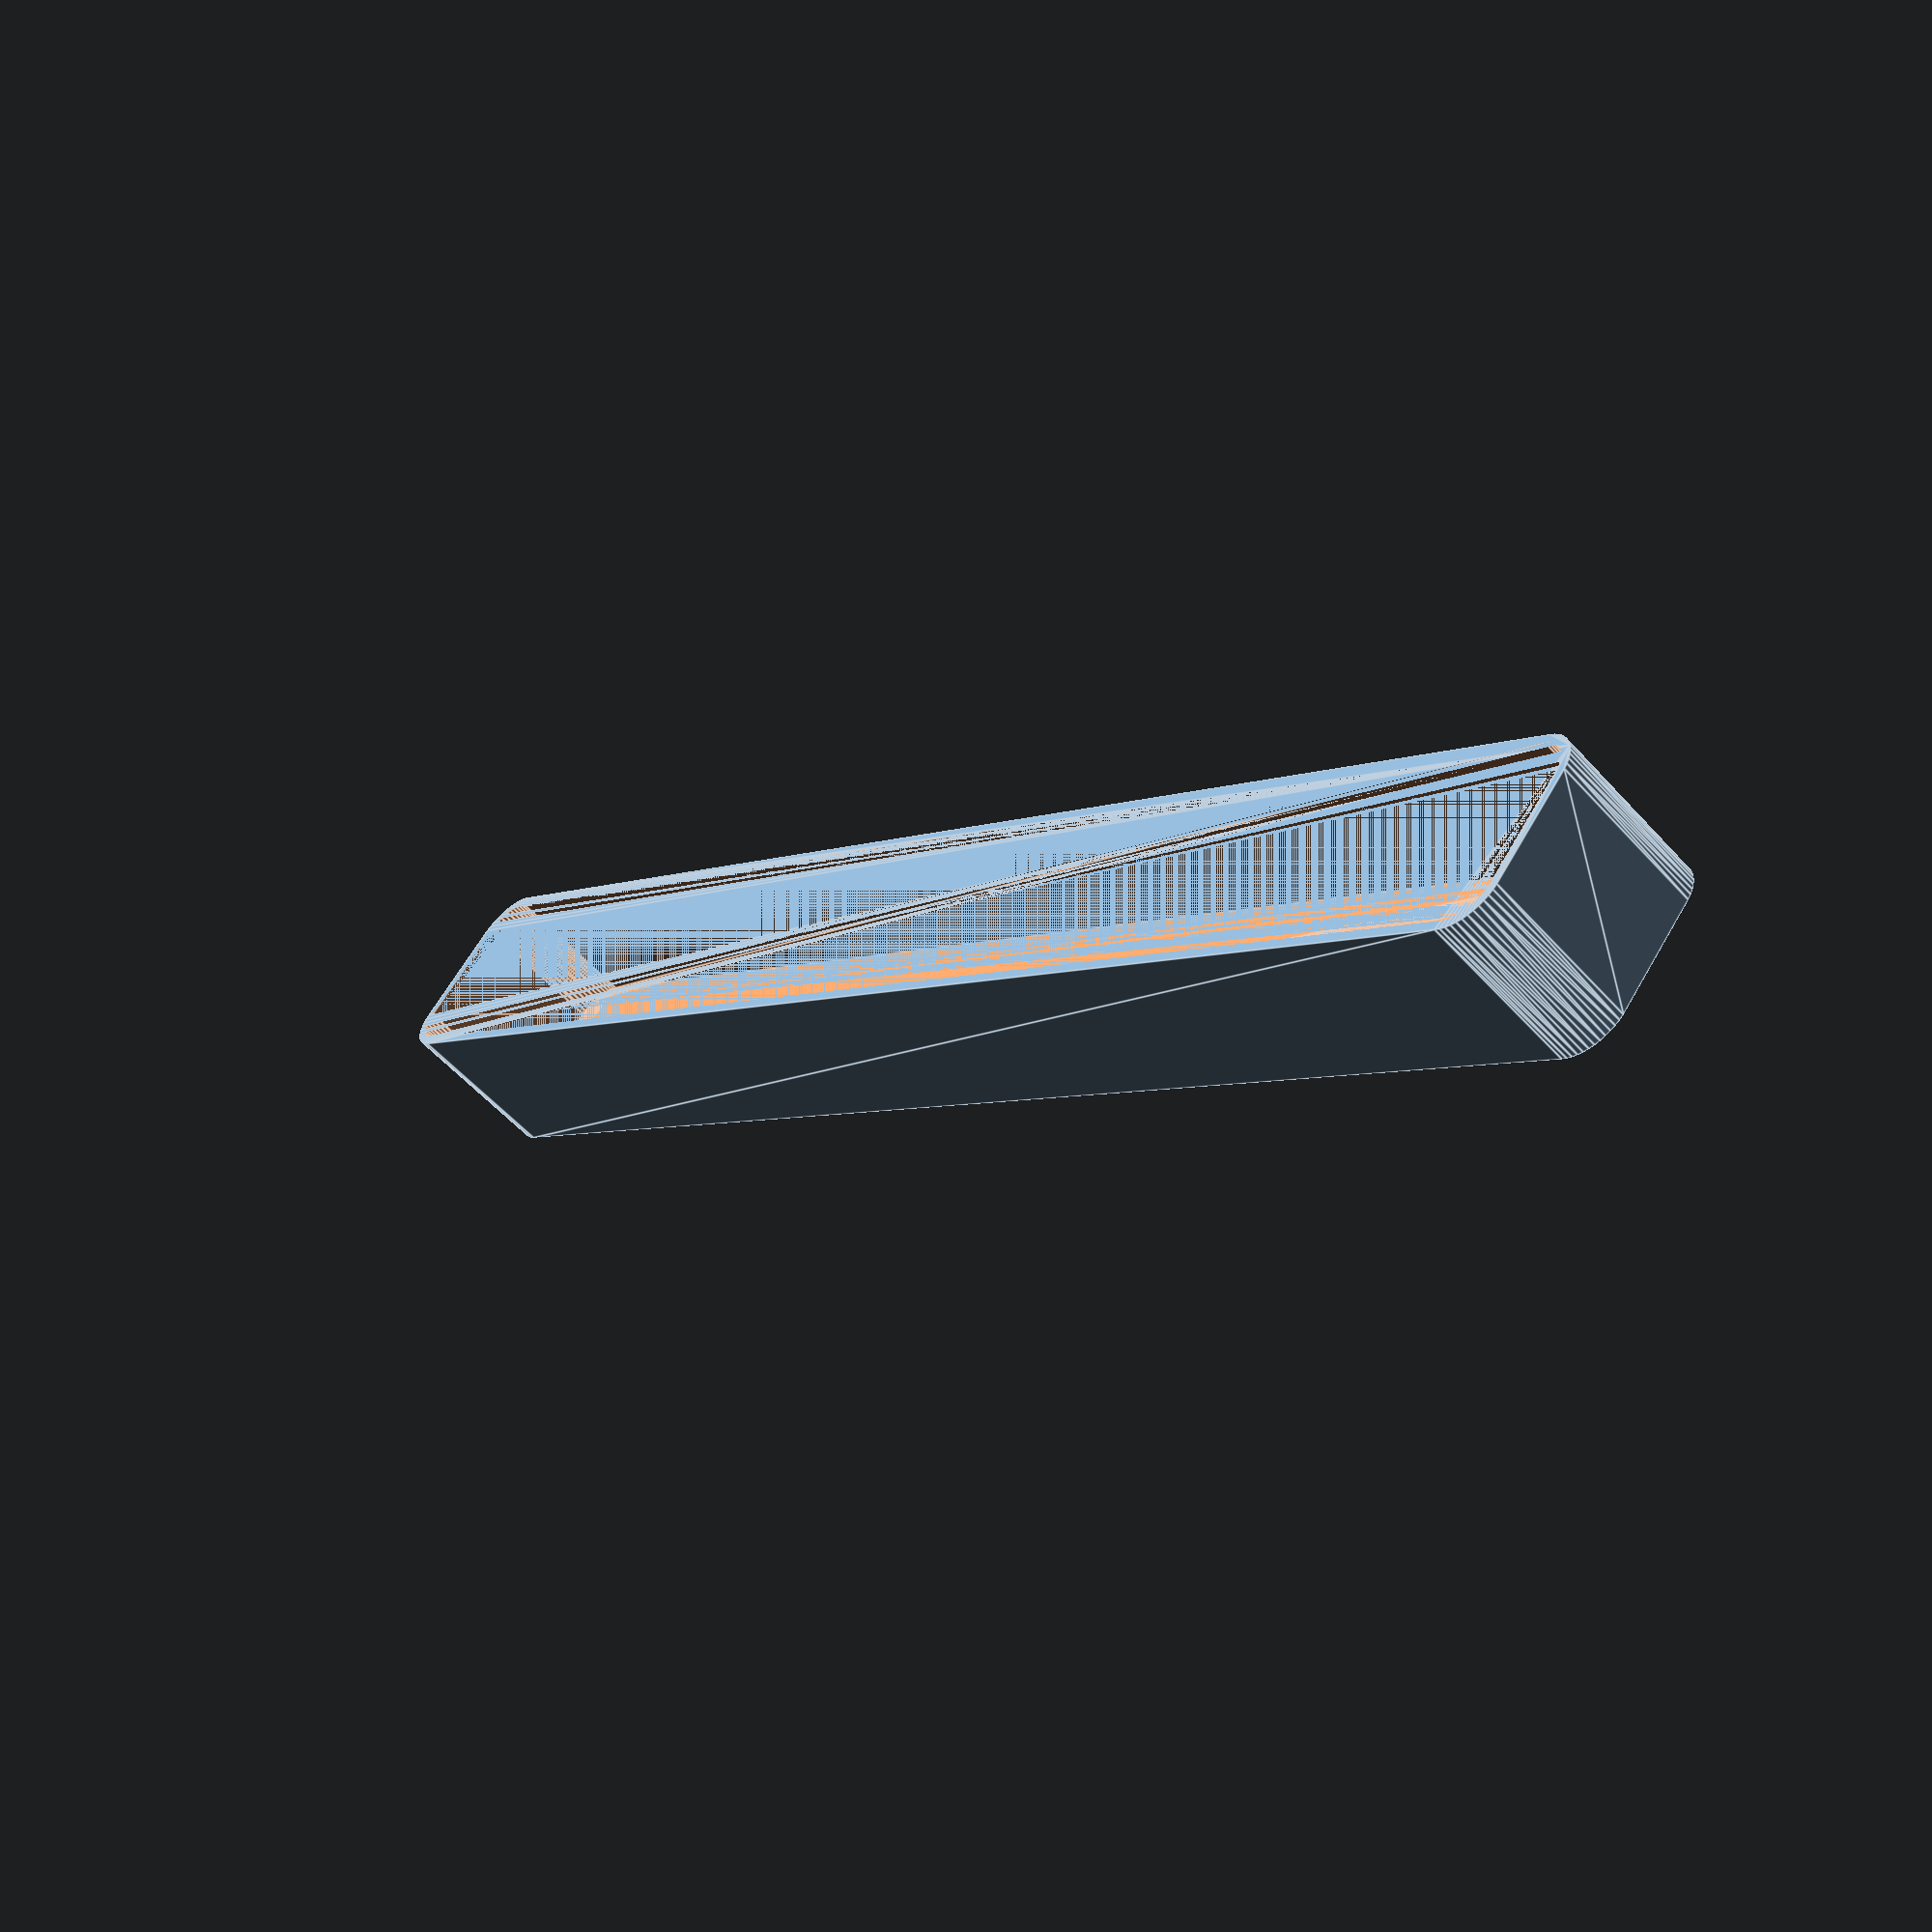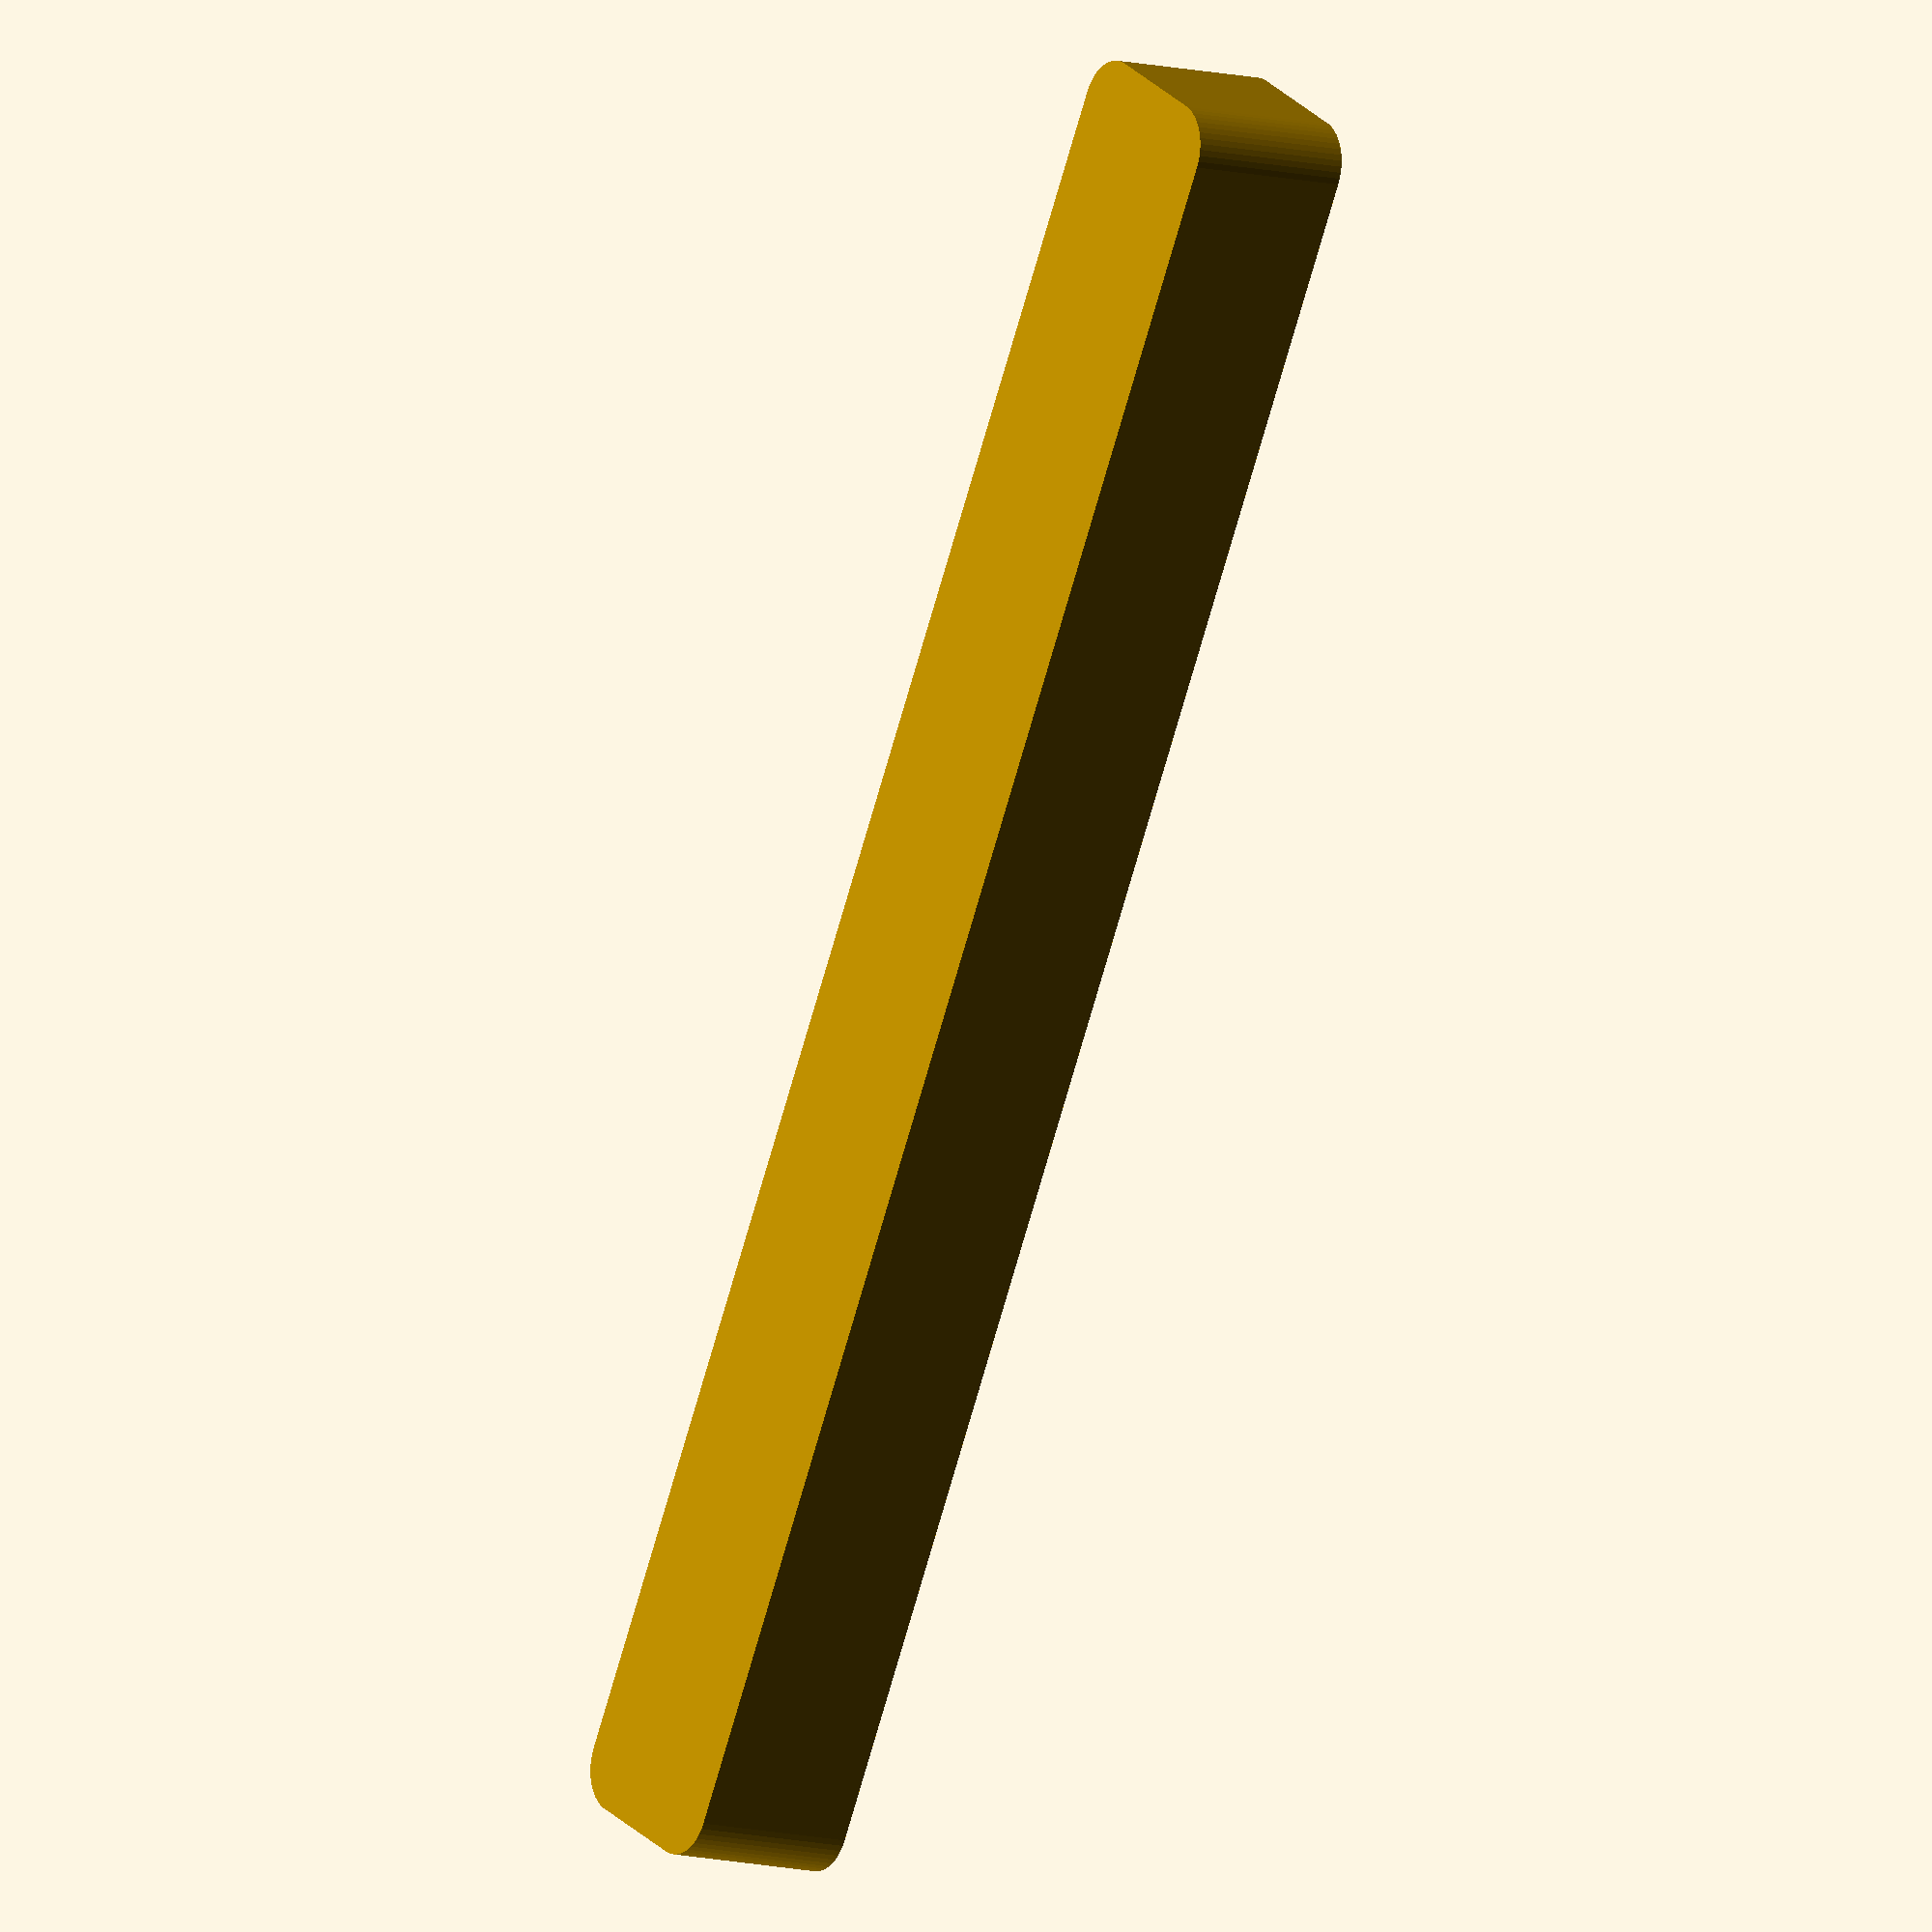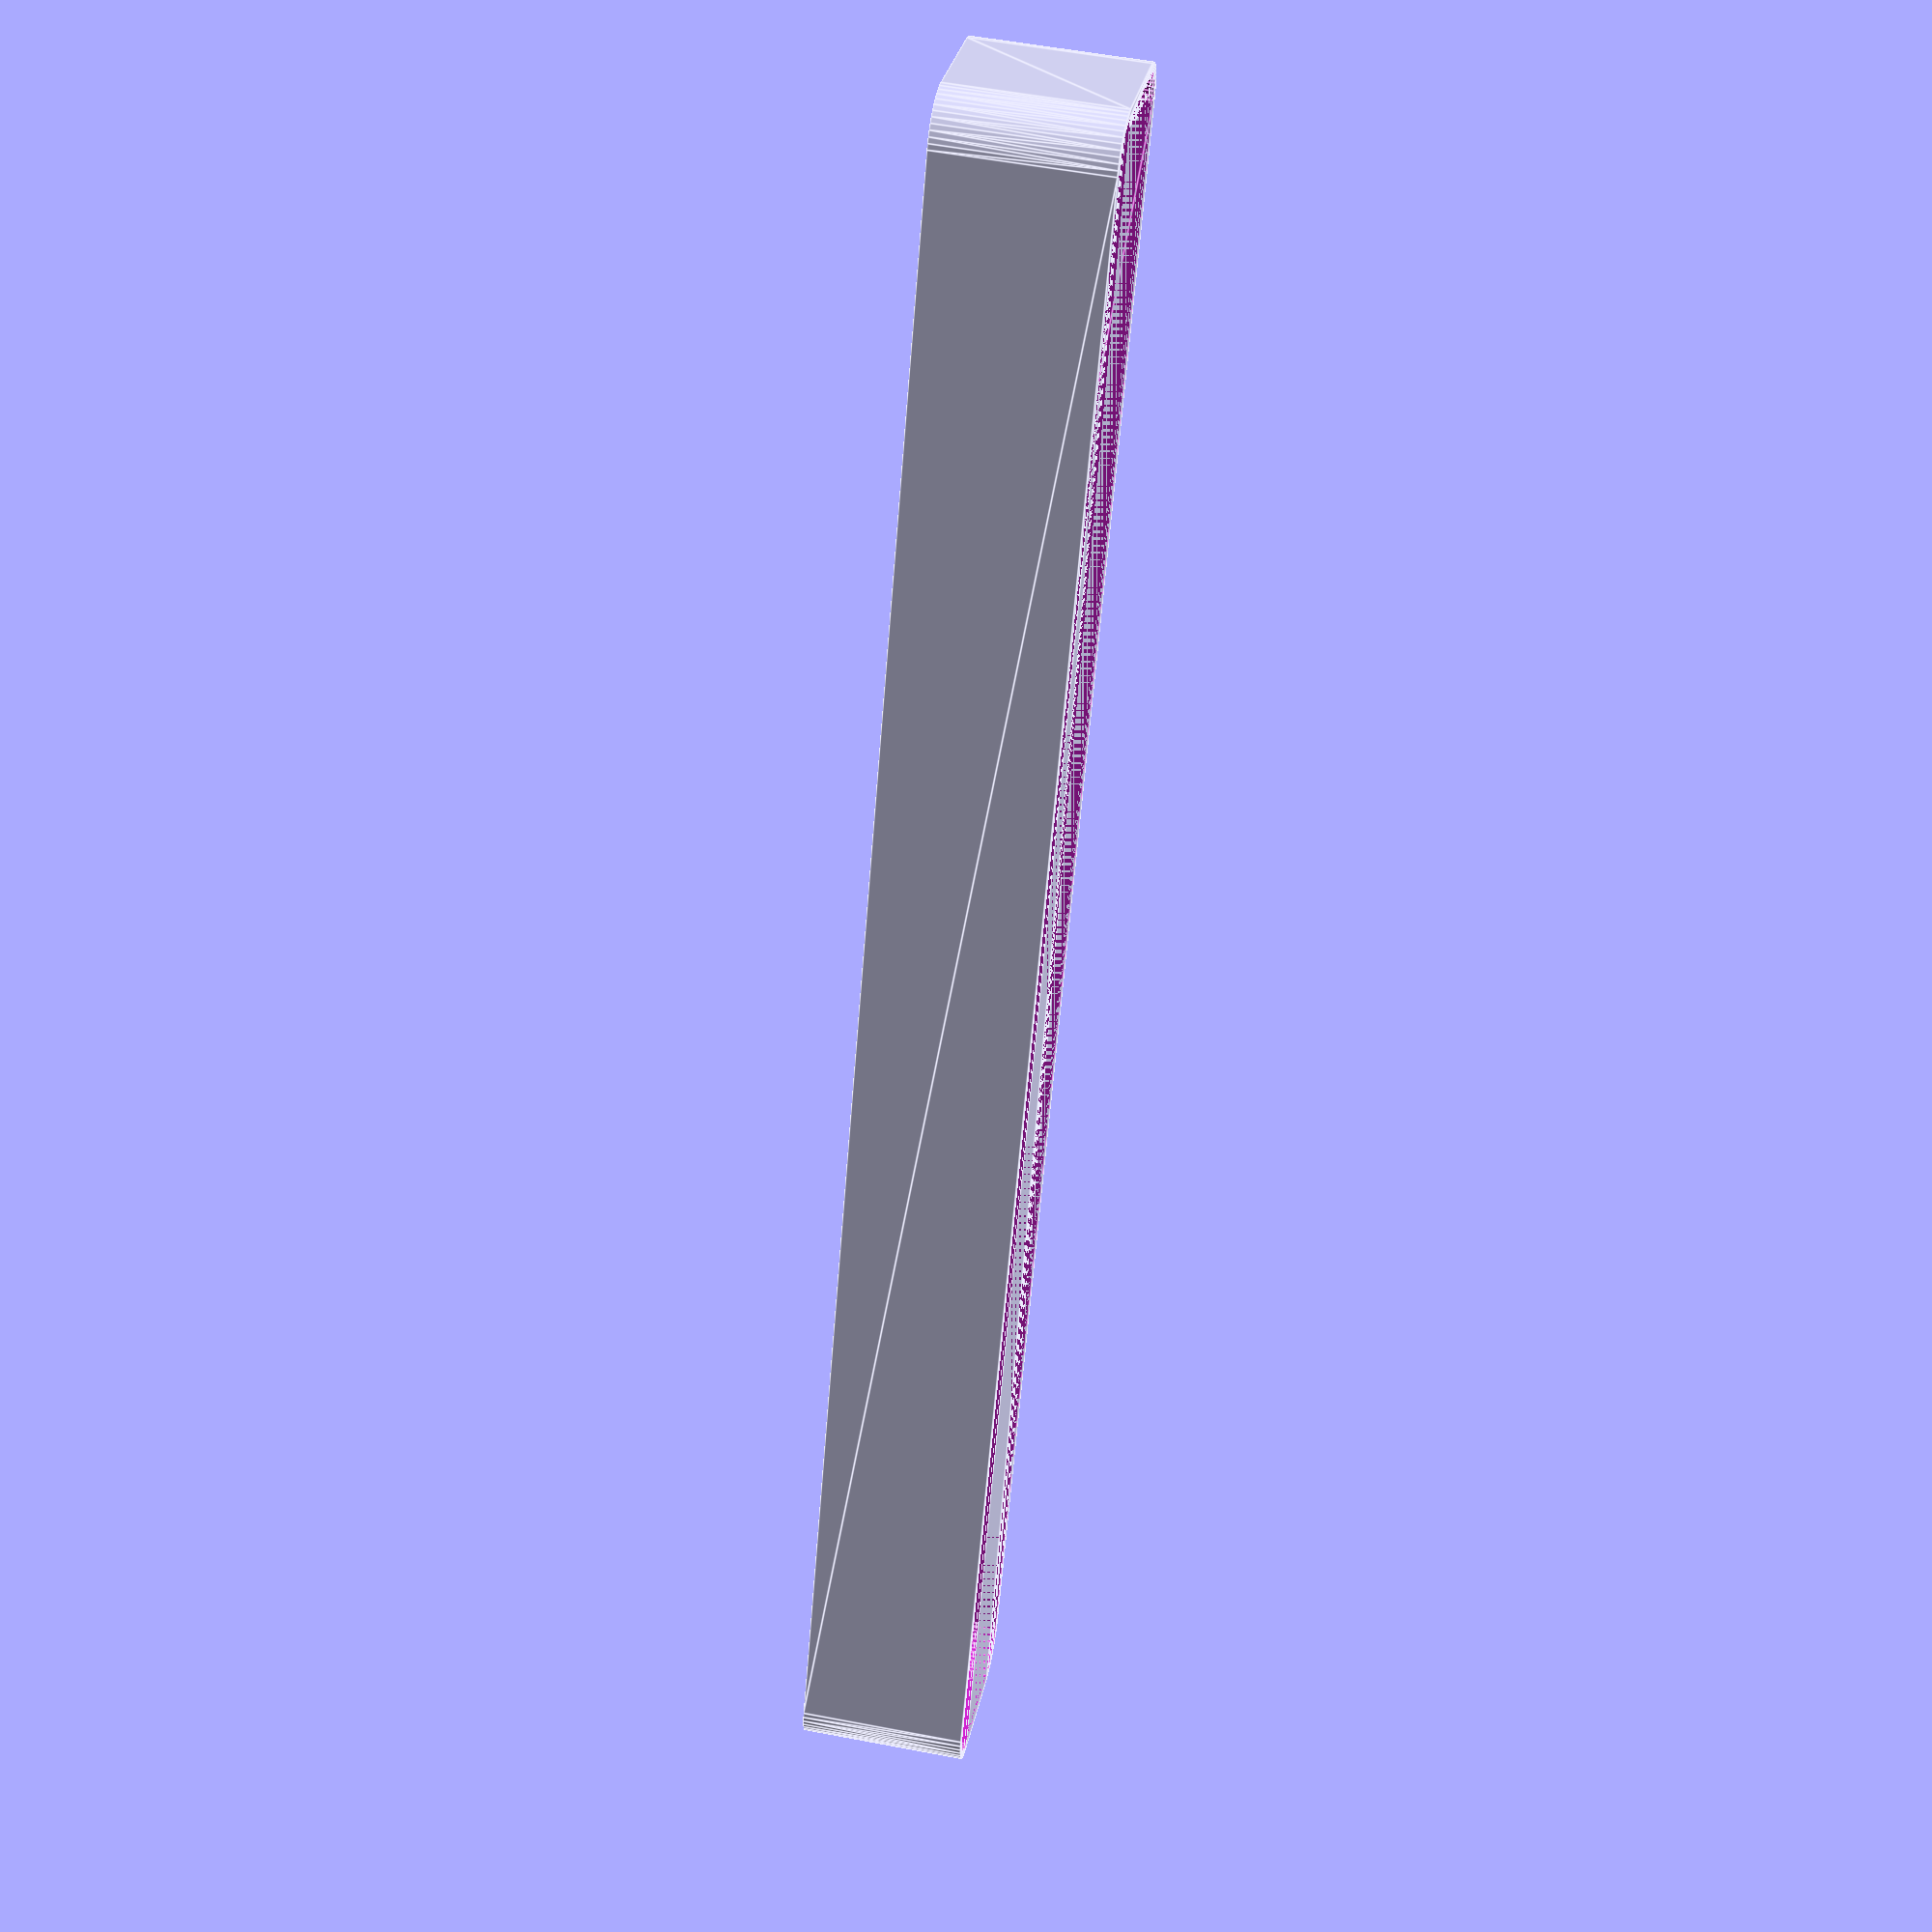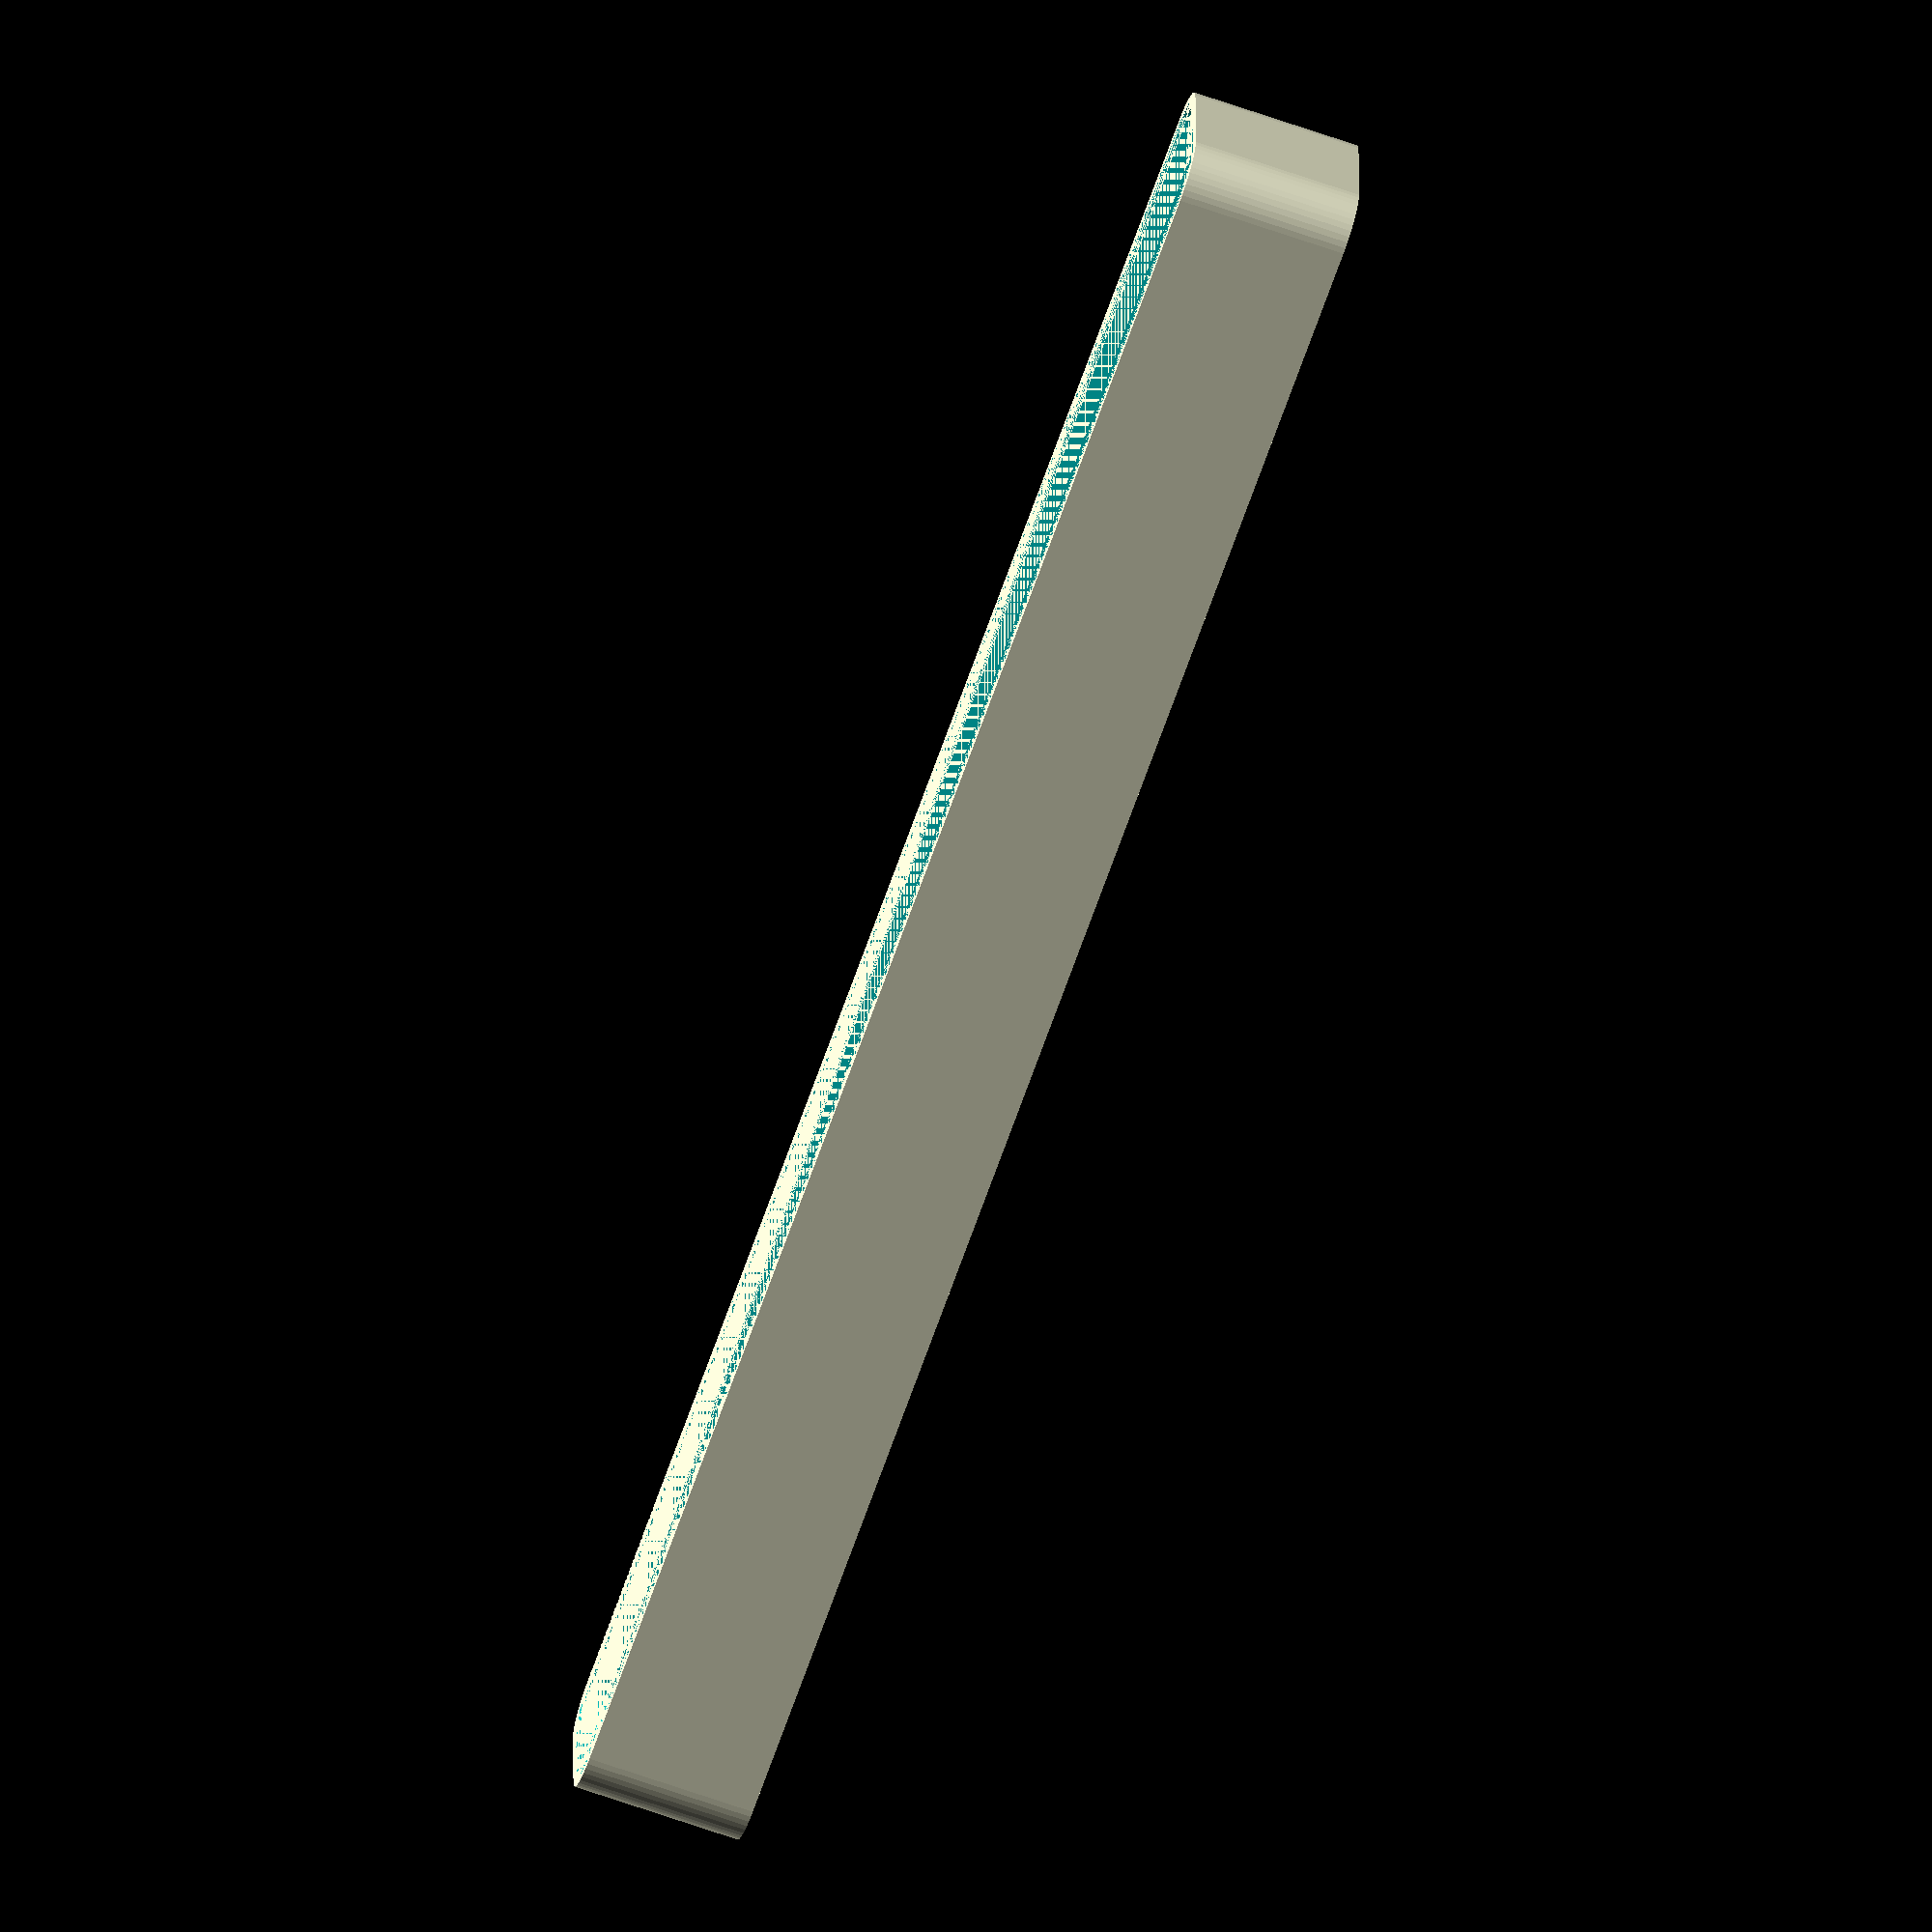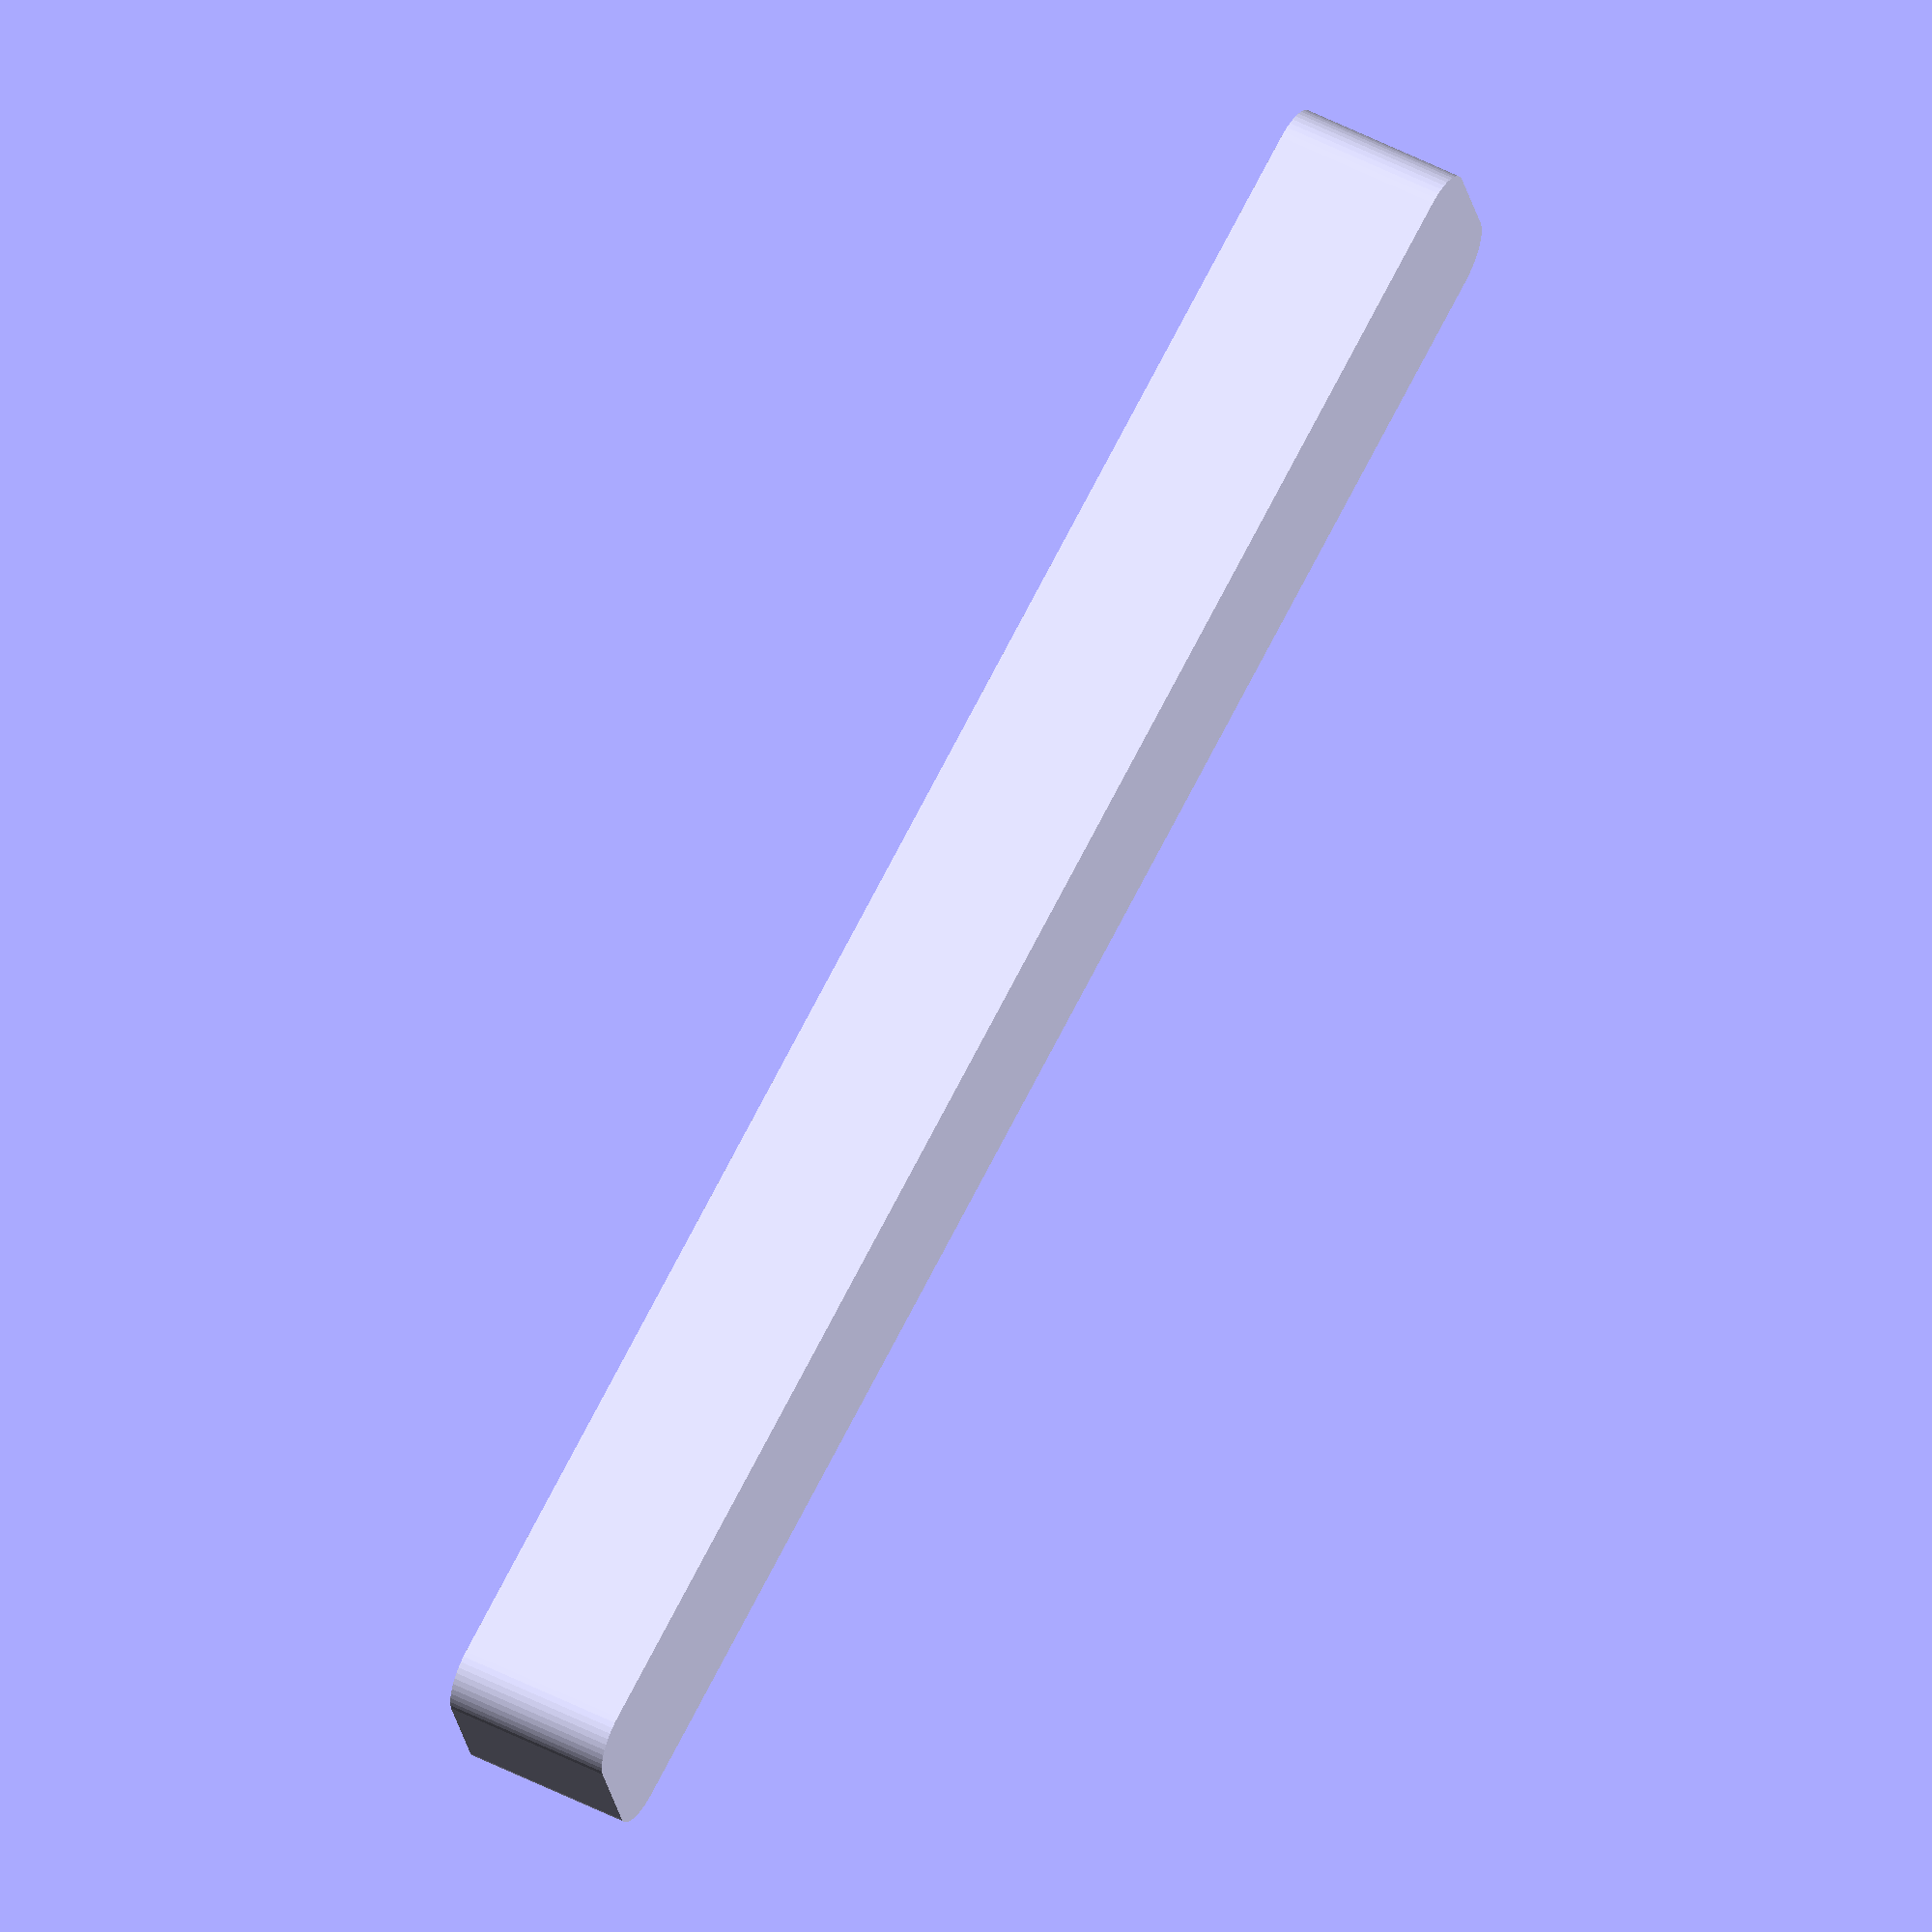
<openscad>
$fn = 50;


difference() {
	union() {
		hull() {
			translate(v = [-6.2500000000, 92.5000000000, 0]) {
				cylinder(h = 18, r = 5);
			}
			translate(v = [6.2500000000, 92.5000000000, 0]) {
				cylinder(h = 18, r = 5);
			}
			translate(v = [-6.2500000000, -92.5000000000, 0]) {
				cylinder(h = 18, r = 5);
			}
			translate(v = [6.2500000000, -92.5000000000, 0]) {
				cylinder(h = 18, r = 5);
			}
		}
	}
	union() {
		translate(v = [0, 0, 2]) {
			hull() {
				translate(v = [-6.2500000000, 92.5000000000, 0]) {
					cylinder(h = 16, r = 4);
				}
				translate(v = [6.2500000000, 92.5000000000, 0]) {
					cylinder(h = 16, r = 4);
				}
				translate(v = [-6.2500000000, -92.5000000000, 0]) {
					cylinder(h = 16, r = 4);
				}
				translate(v = [6.2500000000, -92.5000000000, 0]) {
					cylinder(h = 16, r = 4);
				}
			}
		}
	}
}
</openscad>
<views>
elev=237.5 azim=311.2 roll=138.5 proj=p view=edges
elev=189.8 azim=151.3 roll=305.3 proj=o view=wireframe
elev=307.3 azim=22.8 roll=281.7 proj=p view=edges
elev=247.4 azim=269.2 roll=109.4 proj=o view=wireframe
elev=307.6 azim=108.5 roll=118.9 proj=o view=solid
</views>
